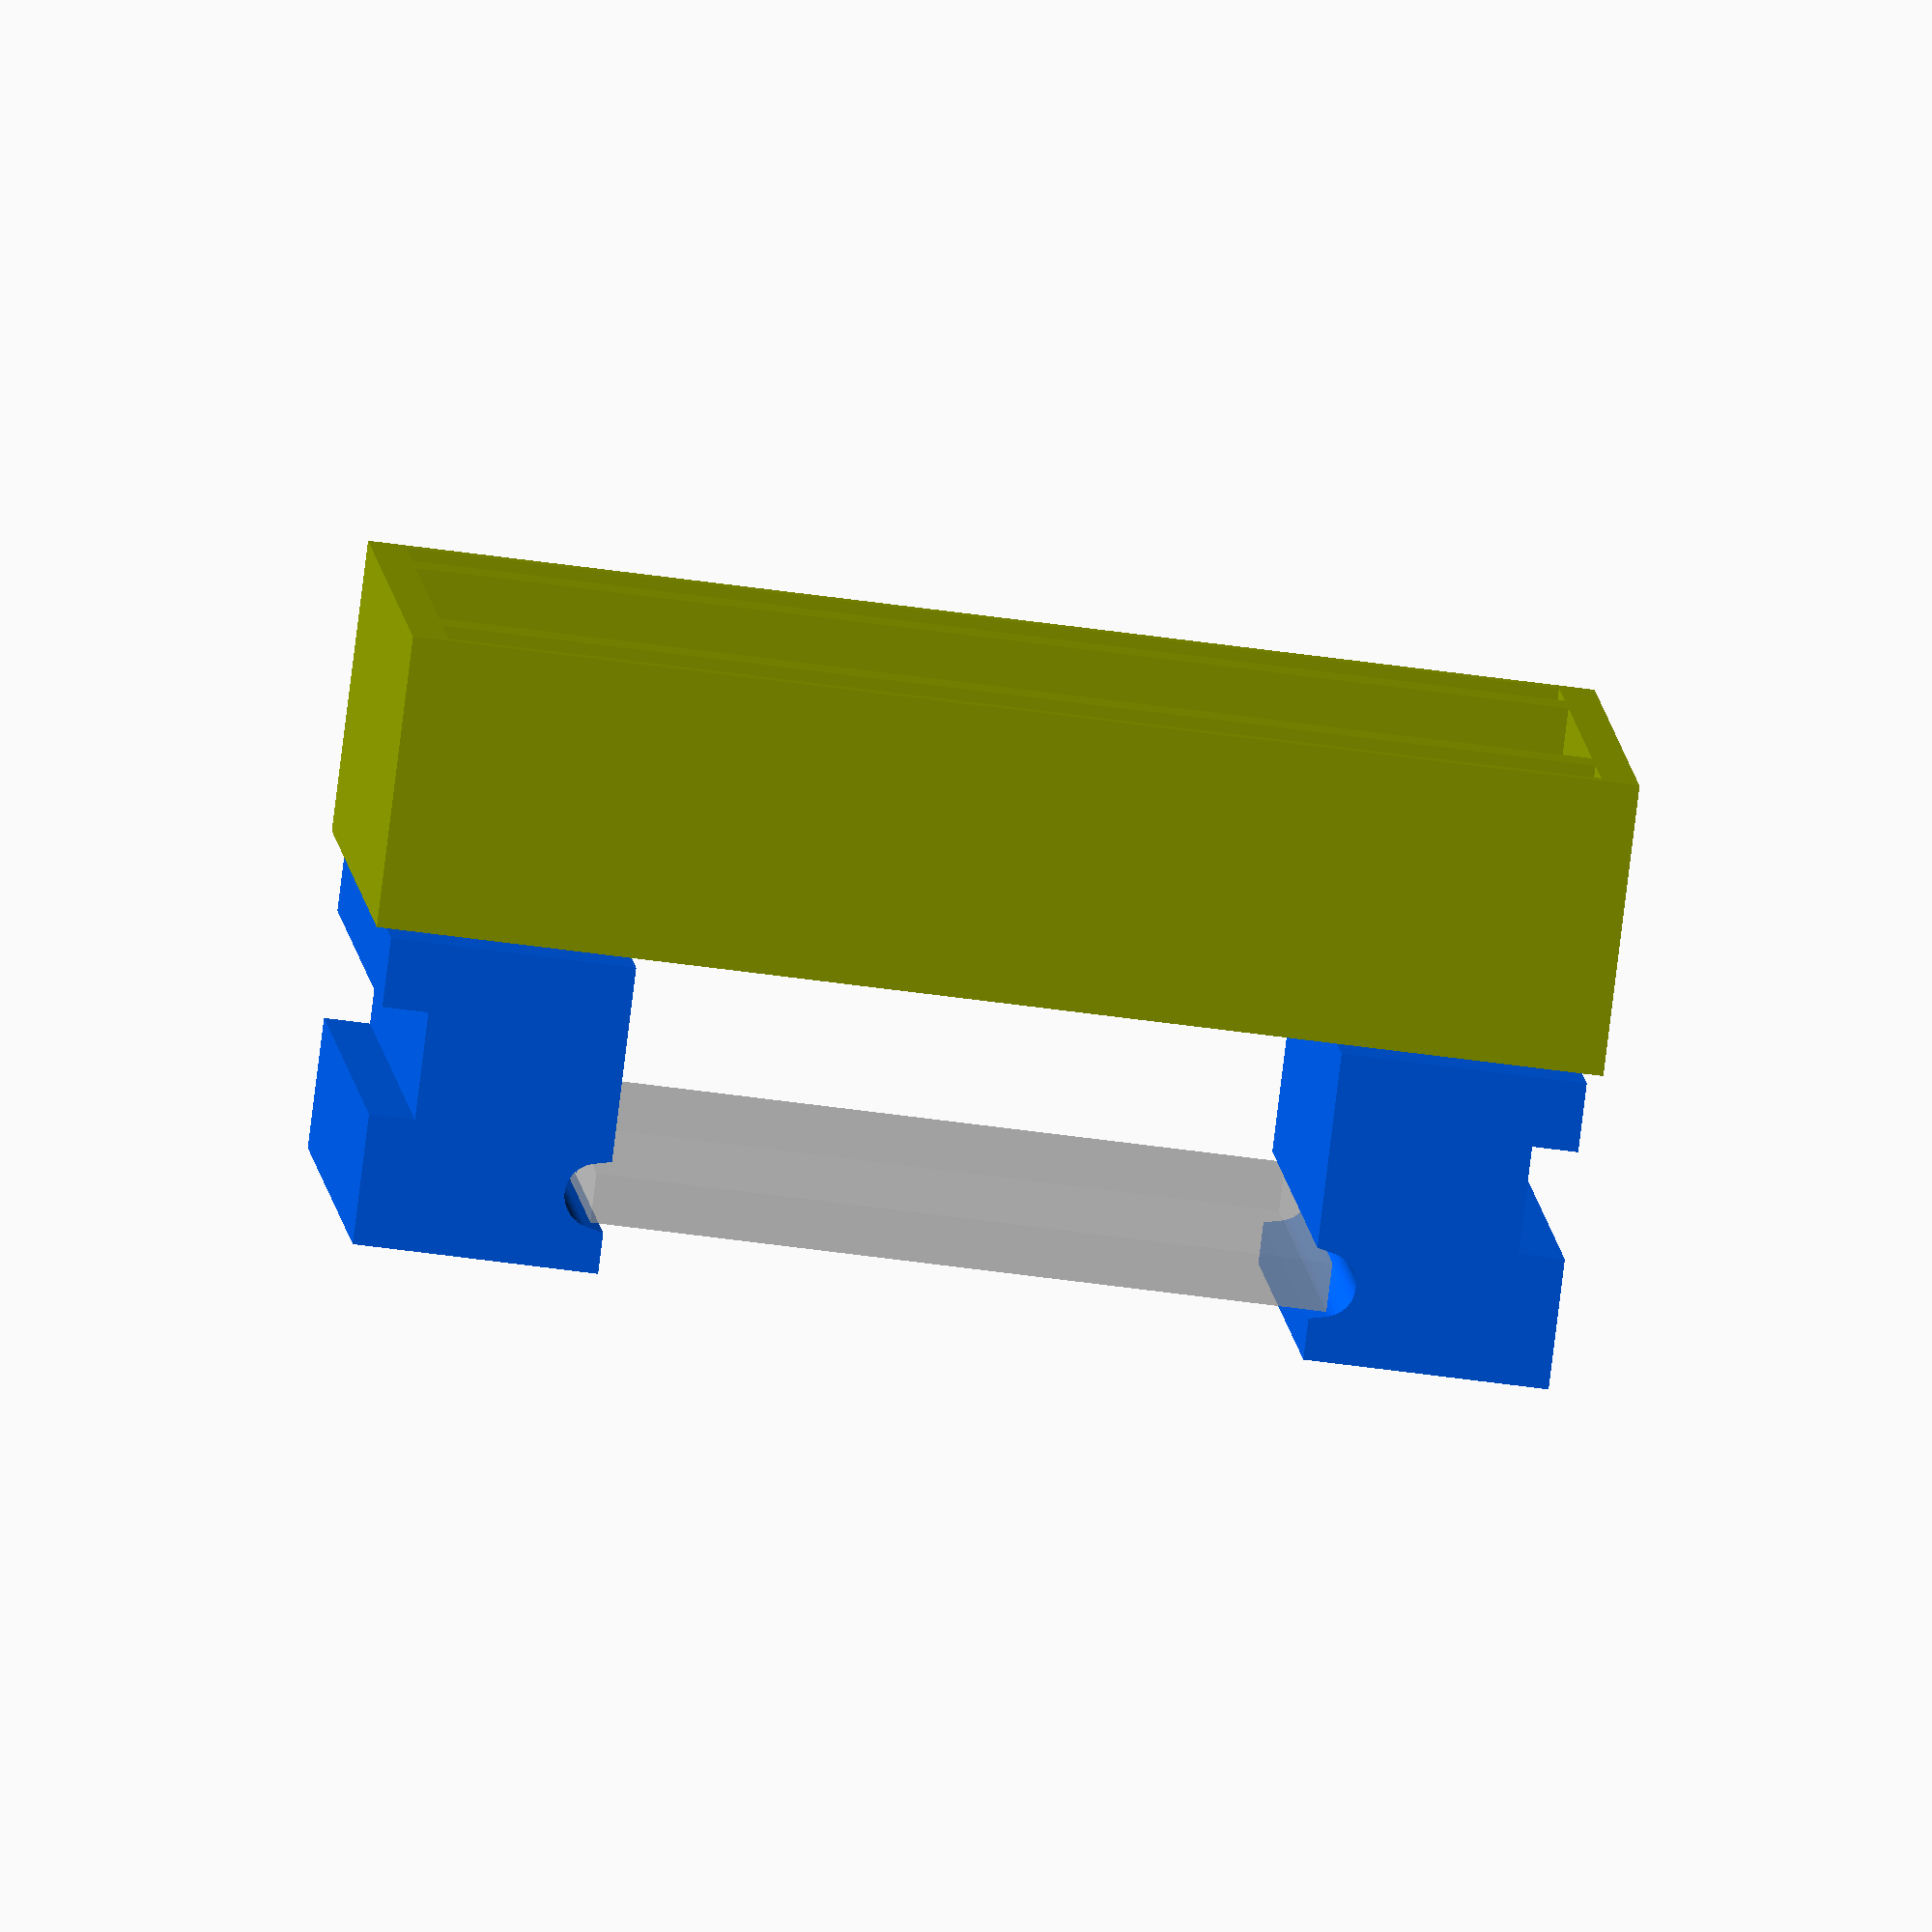
<openscad>
/*
 * Component Holder.scad
 *
 *
 * NOTES:
 *
 * There are two different parts, the Track (with LEGO compatible fittings
 * on the bottom) and the Jaws which slide in the groove of the track and 
 * are held tight using a rubber band.
 *
 * You will need to print one track and two jaws.
 *
 * The track should be printed standing on end, and the jaws should be 
 * printed face down (with the curved PCB groove) on the bed.
 *
 * INSTRUCTIONS:
 *
 * 1. In the RENDER section set beautyRender to 1 and the rest to 0
 * 
 * 2. In SETTINGS set componentX and componentY to the size of the 
 *    PCB of the component you will be using.
 *
 * 3. In SETTINGS adjust brickX and brickY to be sized appropriately 
 *    to fit the component you added in the first step.
 * 
 * 4. If needed, change slotWidth to a number above 0 to accommodate 
 *    elements that may need clearance on the jaws.
 * 
 * 5. In the RENDER section set only trackRender to 1 and then export
 *    that, and then do the same for jawRender.
 *
 * 
 * Pete Prodoehl <pete@browndoggadgets.com>
 *
 */


/* --- SETTIINGS ---------------------------------------------------------------------------- */

// set the size of the component
componentX = 42;
componentY = 24;

// adjust for the size you need to hold the component
brickX = 5;
brickY = 5;

// do not change these values
trackWidth  = brickX * 8;   // do not change
trackLength = brickY * 8;   // do not change
trackHeight = 5.5;          // do not change
trackMidX   = 4;            // do not change
trackMidZ   = 5;            // do not change
trackBotX   = 10;           // do not change
trackBotZ   = 2.5;          // do not change

// adjust if desired to change the width of the jaws
jawWidth = trackWidth;

// adjusting only affects preview of jaws if needed
jawPreviewSpace = 4.5;  // default to 4.5

// add a slot in the jaw for some components if needed
slotWidth = 0; // set to 0 for no slot

$fn=50;


/* --- RENDER ------------------------------------------------------------------------------- */


// toggle these to affect the preview and rendering
trackRender  = 0;
jawRender    = 0;
beautyRender = 1;



// render commands
if (jawRender) {
	translate([0,0,0/2]) jawPart();
}
if (trackRender) {
	translate([0,0,0/2]) trackPart();
}
if (beautyRender) {
	translate([0,-trackLength/2+jawPreviewSpace,0]) rotate([0,0,0])   color("#0066FF") jawPart();
	translate([0,+trackLength/2-jawPreviewSpace,0]) rotate([0,0,180]) color("#0066FF") jawPart();
	translate([0,0,0]) color("#99AA00") trackPart();
	%translate([0,0,11]) cube([componentX,componentY,1.6], center=true); // component size here
}



/* --- MODULES ------------------------------------------------------------------------------ */

// jawPart is the jaws which hold the component...
//
module jawPart() {

    difference() {
        
        // top of jaw with PCB and rubber band slot cutouts
        translate([0,0,8.5])
            cube([jawWidth,8,10], center=true);
            
        // PCB slot
        hull() {
        
            translate([0,4.75,11])
                rotate([0,90,0])
                    cylinder(d=2.6, h=jawWidth+0.01, center=true);

            translate([0,3.65,11])
                rotate([0,90,0])
                    cylinder(d=2.1, h=jawWidth+0.01, center=true);                
                
        }
            
        // rubber band slot
        translate([0,-4.5,7.5])
            cube([jawWidth+0.01,4,3.5], center=true);
            
        // slot if included
        translate([0,0,13.85])
            cube([slotWidth,10,5.75], center=true);
      
    }

	// inverted T at the bottom of the jaw
    translate([0,0,0])
        guidePart();

}

/* ------------------------------------------------------------------------------------------ */

// trackPart is the basic track sized as specified
// with the guideSlot cut out from it...
//
module trackPart() {
    
    difference() {

        translate([0,0,-trackHeight/2+3.2])
            cube([trackWidth,trackLength,trackHeight], center=true);
            
        translate([0,-0.8,0])
           guideSlot();

    }
    
    // LEGO compatible bottom portion
    translate([0,0,-4.285])
        Lego_Maker(brickY, brickX);
	
} // end trackPart

/* ------------------------------------------------------------------------------------------ */

// guidePart is the inverted T at the bottom of the jaw that fits into the slot/groove
// in the trackPart which gets created by cutting out the guideSlot...
//
module guidePart() {

    variance = 0;
    trackLength = 8; 

    // middle
    translate([0,0,3])
        color("#00FF33")
            cube([trackMidX+variance,trackLength,trackMidZ+variance], center=true);
    
    // bottom
    translate([0,0,0])
        color("#33AA66")
            cube([trackBotX+variance,trackLength,trackBotZ+variance], center=true);
        
}  // end guidePart

/* ------------------------------------------------------------------------------------------ */

// guideSlot is the cutout part from the trackPart which creates the slot/groove 
// that the guidePart fits into and slides in...
//
module guideSlot() {
    
    variance = 0.9;
    
    // middle
    translate([0,0,3])
        color("#996600")
            cube([trackMidX+variance,trackLength,trackMidZ+variance], center=true);
            
    // bottom
    translate([0,0,0])
        color("#999900")
            cube([trackBotX+variance,trackLength,trackBotZ+variance], center=true);
        
}  // end guideSlot

/* ------------------------------------------------------------------------------------------ */

// Lego_Maker creates the modified LEGO brick-like part at the bottom of the holder...
//
module Lego_Maker(width, length) {

	unit_height   = 4;    // height of main brick
	unit_width    = 8;    // width of one LEGO Unit
    wall_width_x2 = 3.15; // double wall width
    
    difference() {
    
        translate([0,0,0])
            cube([length*unit_width, width*unit_width, unit_height], center=true);
    
        translate([0,0,-1])
            cube([length*unit_width-2.4, width*unit_width-2.4, unit_height], center=true);

    }
    
    translate([trackWidth/2-unit_width,0,0])
        cube([wall_width_x2, width*unit_width, unit_height], center=true);
        
    translate([-trackWidth/2+unit_width,0,0])
        cube([wall_width_x2, width*unit_width, unit_height], center=true);

}  // end Lego_Maker

/* ------------------------------------------------------------------------------------------ */







</openscad>
<views>
elev=265.8 azim=272.1 roll=7.1 proj=o view=solid
</views>
